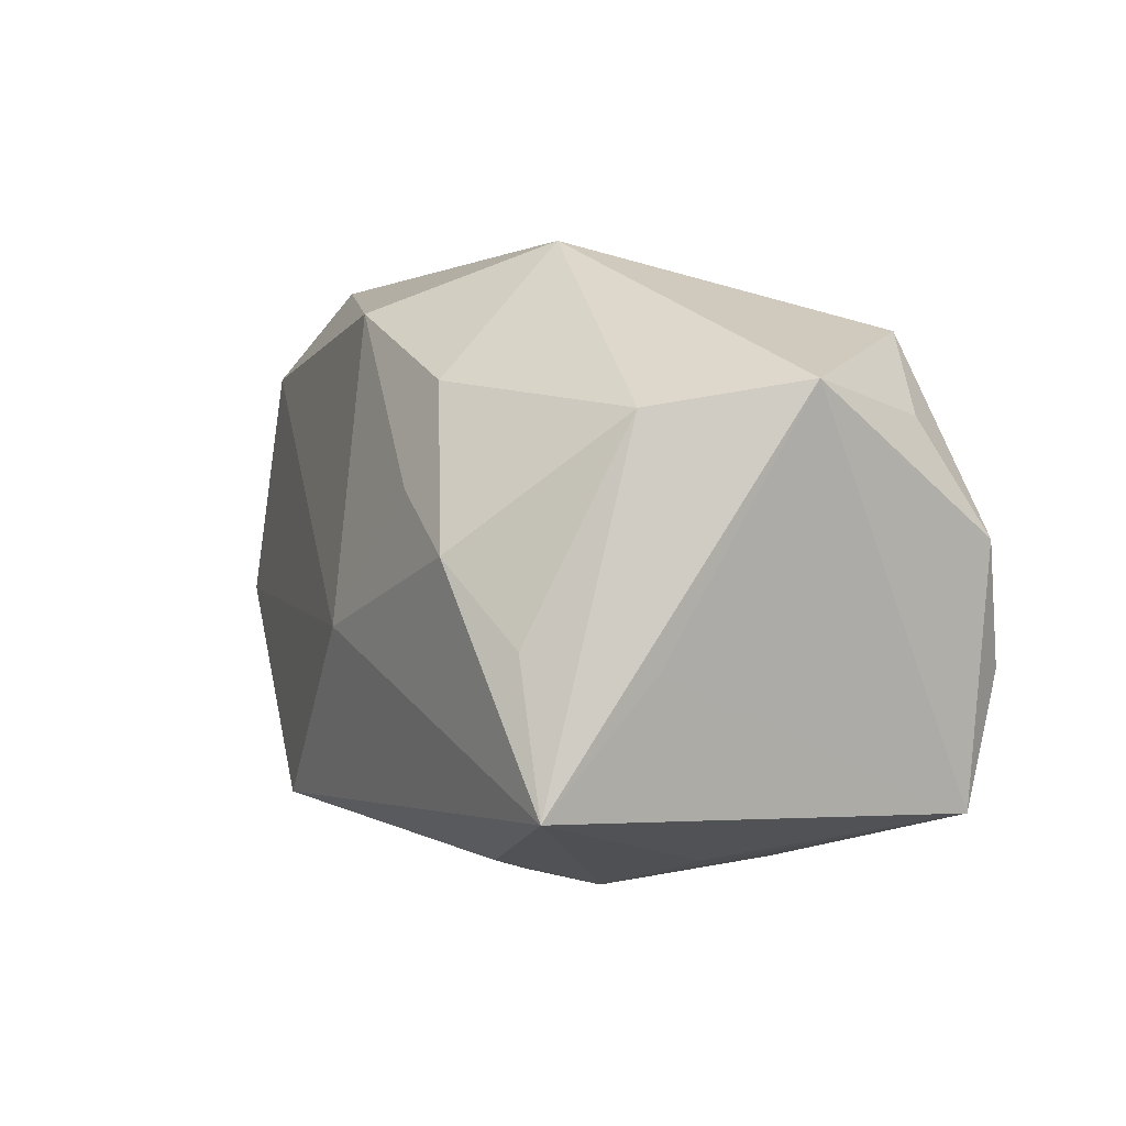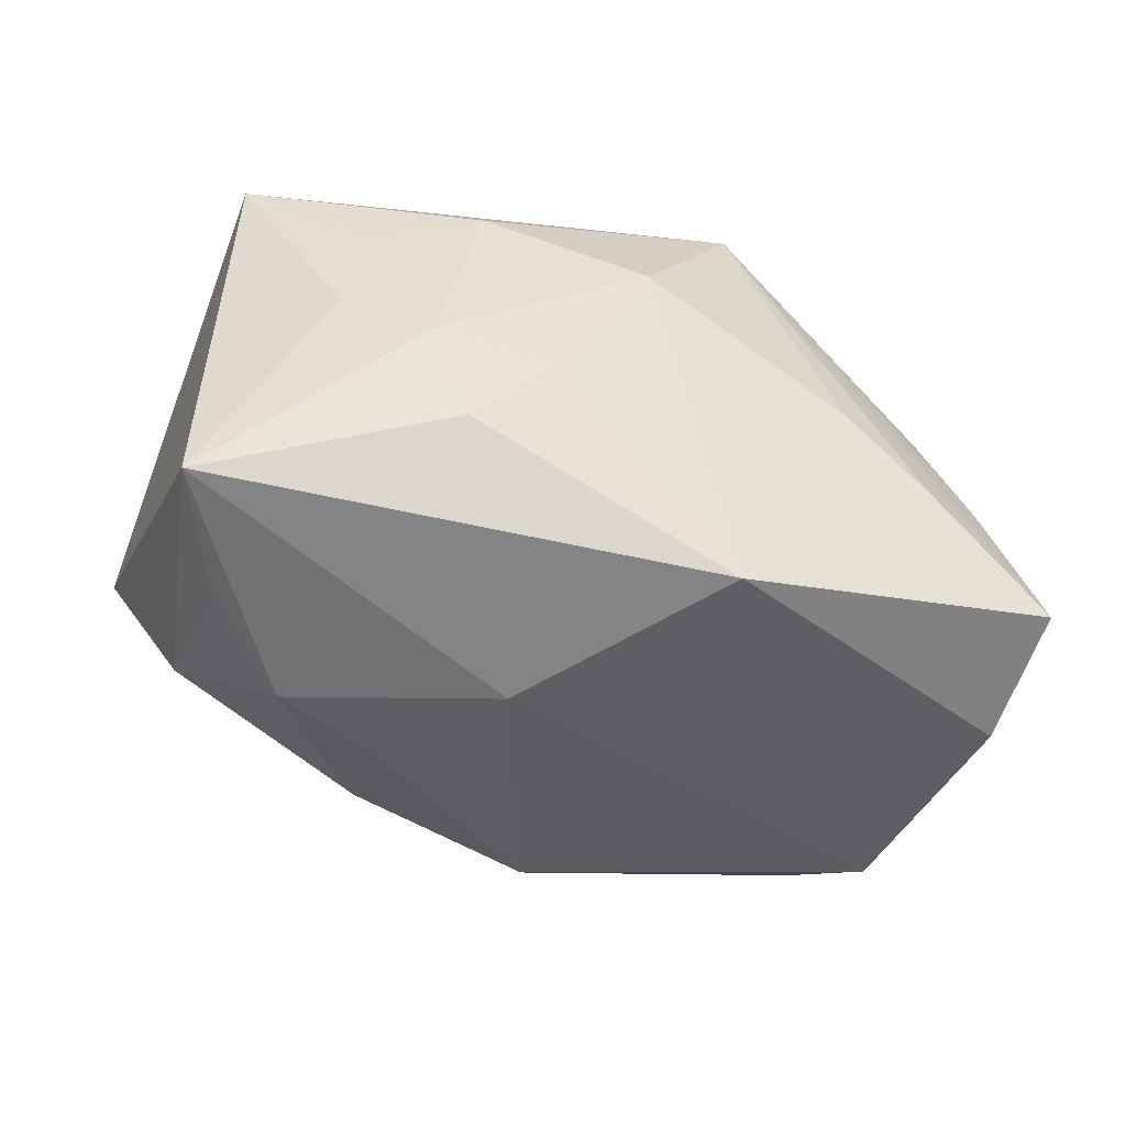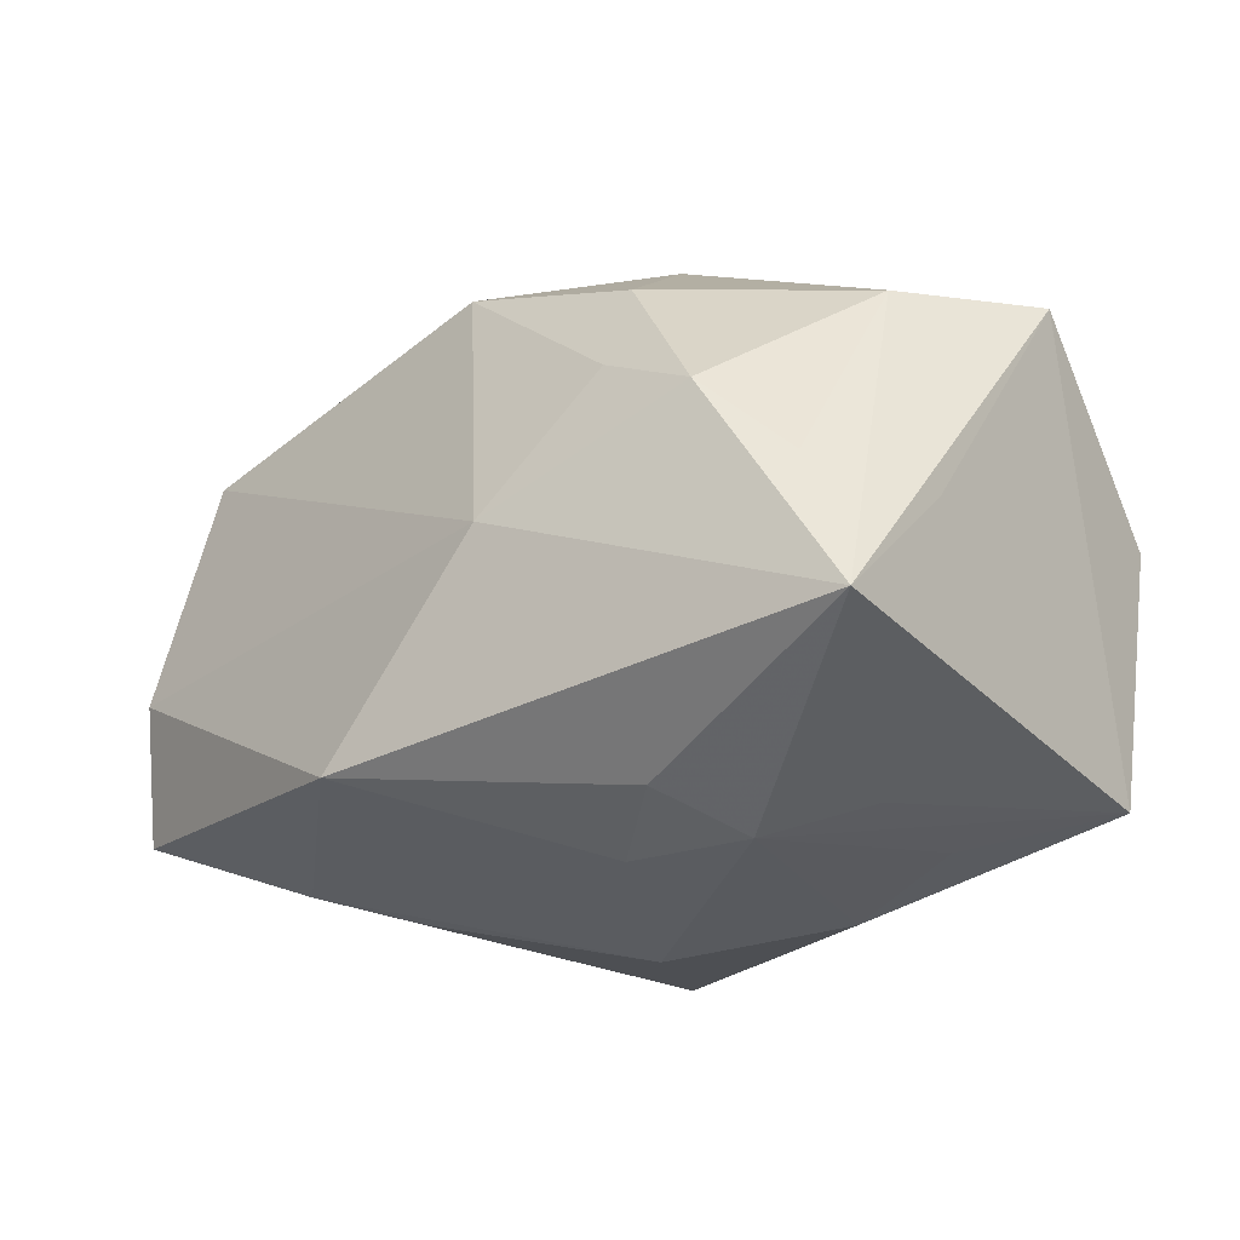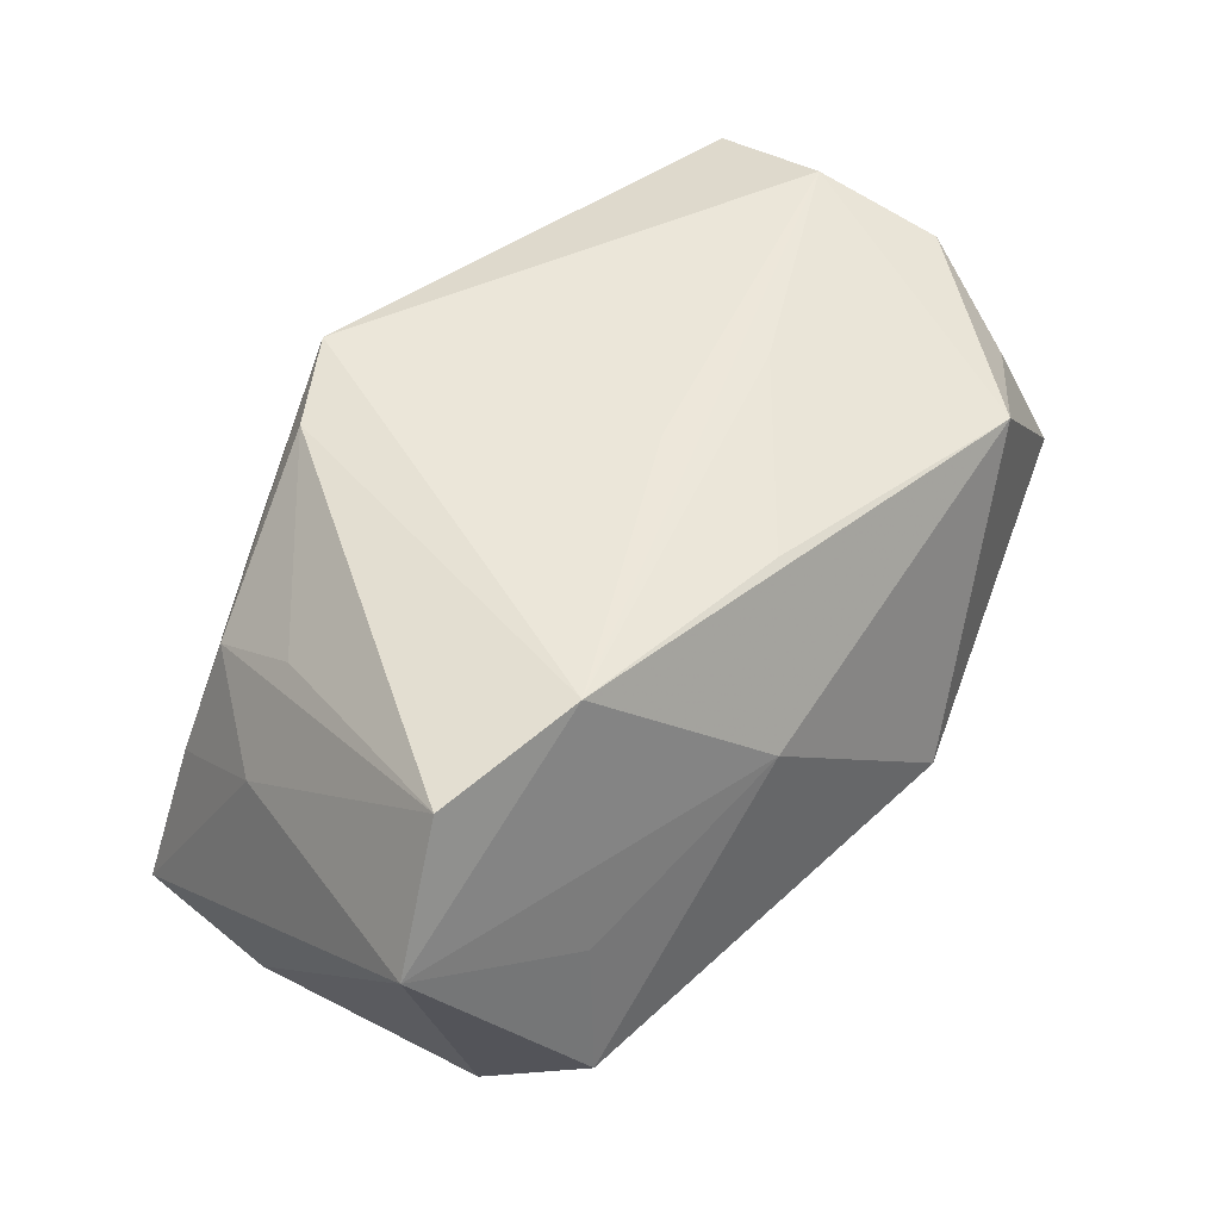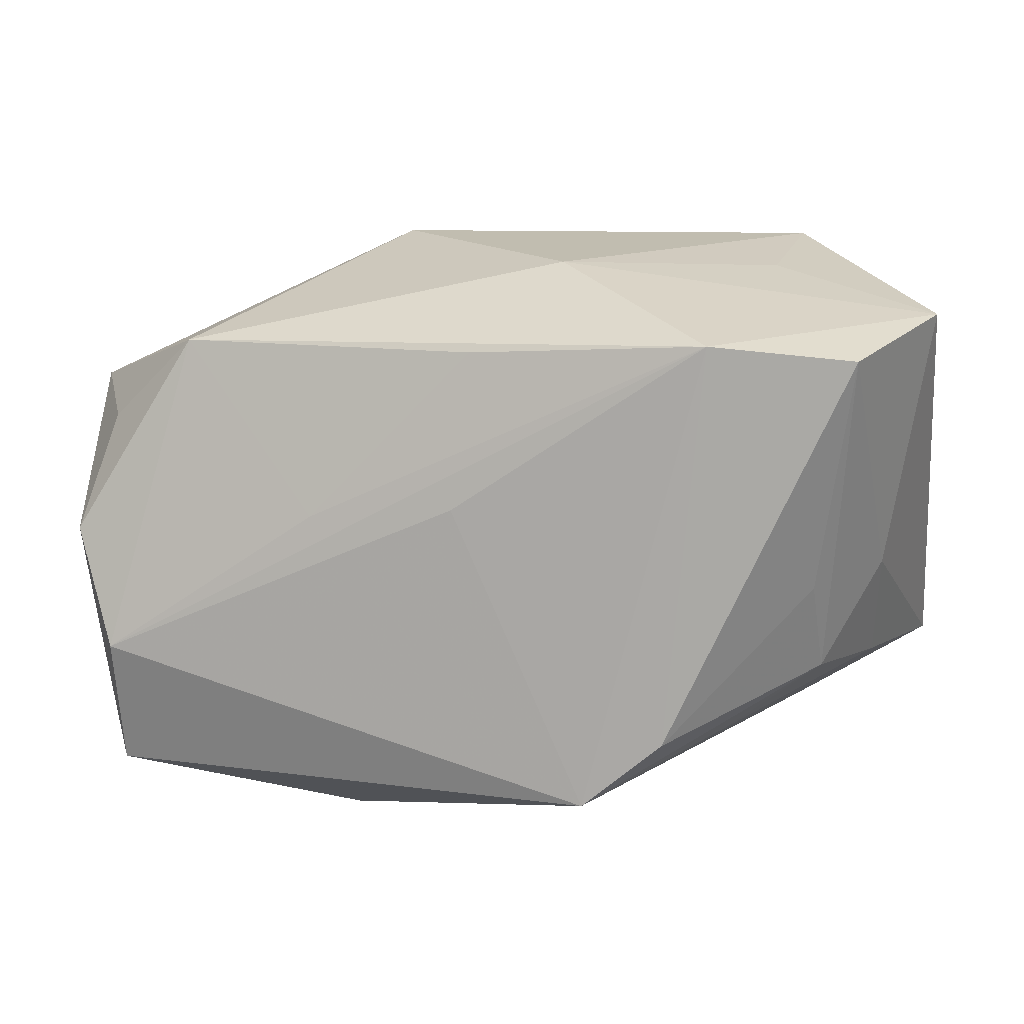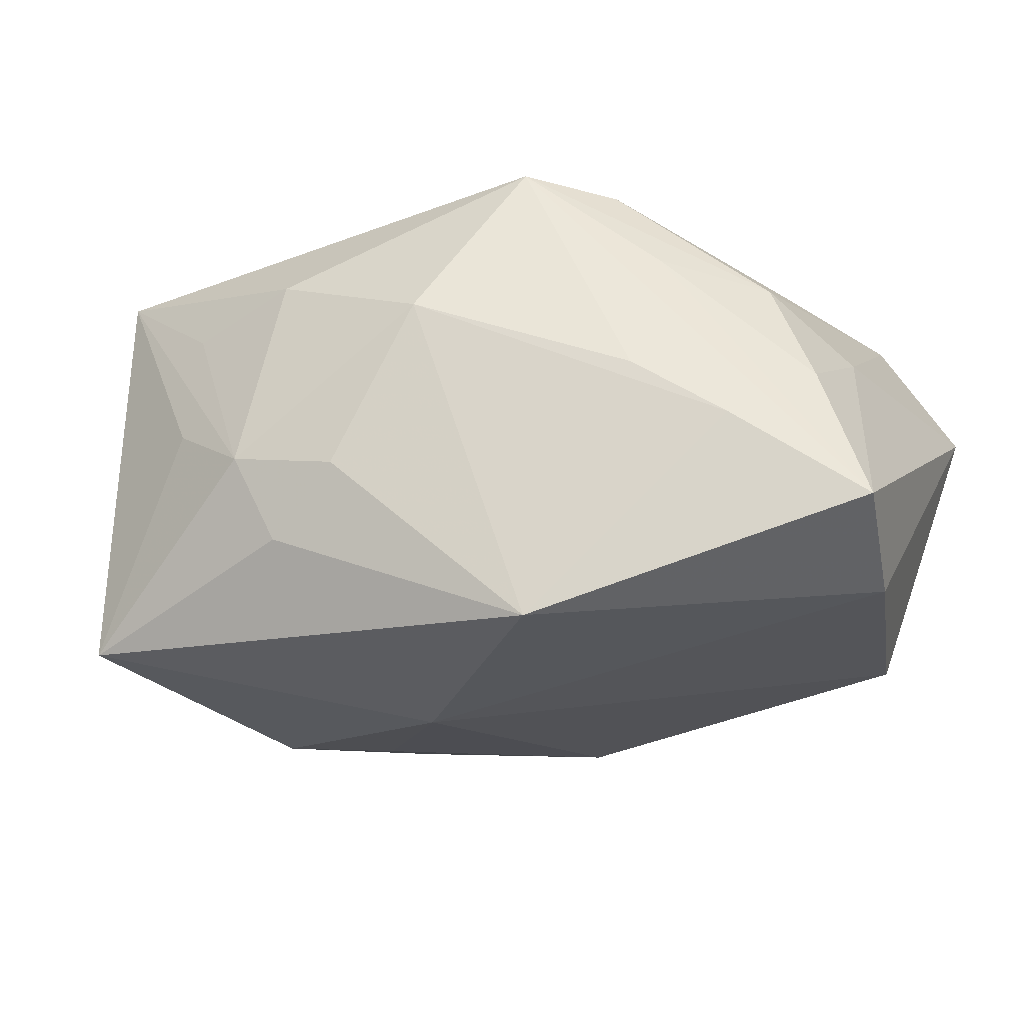
<metadata>
{"format":"obj","ext":"obj","renderer":"f3d","projection":"perspective","resolution":1024,"background":"white","views":[{"elev":-1.3,"azim":-114.5,"up":"+Y"},{"elev":-47.6,"azim":-10.3,"up":"+Z"},{"elev":-33.2,"azim":-140.5,"up":"+Y"},{"elev":47.4,"azim":136.9,"up":"+Z"},{"elev":12.7,"azim":12.1,"up":"+Y"},{"elev":-27.2,"azim":25.2,"up":"+Z"}]}
</metadata>
<code>
v -0.03023 -0.007581 -0.00813
v 0.0312 -0.001568 -0.01522
v -0.02804 0.00905 -0.008584
v -0.01862 -0.01997 0.009225
v -0.01331 0.004426 -0.01861
v -0.01305 -0.02256 -0.004068
v 0.01796 0.01695 0.01827
v 0.02556 -0.001782 0.01191
v 0.03022 -0.001205 0.0047
v 0.005505 0.02146 0.00673
v -0.03386 0.0108 0.00121
v 0.02115 0.02088 0.0003992
v -0.004792 -0.004738 -0.02071
v 0.02951 -0.009666 -0.0003527
v 0.02642 0.01557 -0.01452
v 0.002085 -0.0224 0.005918
v -0.03071 0.001054 0.0161
v -0.02919 0.009152 0.01126
v -0.01946 -0.02049 0.0003334
v -0.004763 -0.02217 -0.006055
v -0.02196 0.01571 0.01417
v 0.02412 -0.01478 -0.004902
v 0.01517 -0.01286 0.01782
v -0.02564 -0.006273 -0.01566
v -0.01372 0.01177 -0.01631
v 0.02233 0.02248 -0.009858
v -0.01027 -0.02085 -0.01079
v -0.00956 0.02248 -0.005728
v 0.0333 -0.01074 -0.01176
v 0.0004701 0.01579 0.01683
v -0.02029 -0.0002114 -0.01885
v 0.009364 -0.01768 0.0187
v 0.0176 -0.01715 -0.0002809
v -0.0005077 0.004406 0.0187
v 0.02841 0.01582 0.01569
v 0.008775 -0.01714 -0.0192
v -0.0275 -0.007558 0.0187
v -0.0001644 0.0178 -0.01675
v 0.03359 0.01815 0.006363
v -0.009967 -0.02148 0.01119
v -0.02752 -0.01724 0.01633
v 0.01895 -0.01366 0.01039
v -0.01142 0.003311 0.01821
v 0.02607 -0.008673 0.008447
v -0.02842 -0.0168 -0.01539
f 11 21 28
f 26 38 28
f 26 12 39
f 29 2 39
f 10 26 28
f 12 26 10
f 28 21 10
f 21 7 10
f 39 12 10
f 10 7 39
f 45 11 3
f 3 11 28
f 31 13 45
f 38 26 15
f 2 13 15
f 15 13 38
f 39 2 15
f 15 26 39
f 9 29 39
f 14 29 9
f 14 9 44
f 39 7 35
f 35 9 39
f 8 44 35
f 35 44 9
f 36 13 2
f 2 29 36
f 45 13 36
f 36 27 45
f 32 7 34
f 30 7 21
f 21 43 30
f 30 43 7
f 28 38 25
f 25 3 28
f 25 31 3
f 38 13 5
f 13 31 5
f 5 25 38
f 31 25 5
f 45 3 24
f 24 31 45
f 3 31 24
f 42 44 32
f 14 44 42
f 32 29 42
f 42 29 14
f 32 44 23
f 23 44 8
f 8 35 23
f 23 7 32
f 23 35 7
f 21 11 18
f 37 43 21
f 37 41 32
f 32 34 37
f 7 43 37
f 37 34 7
f 1 11 45
f 45 41 1
f 1 41 11
f 19 41 45
f 27 36 20
f 36 16 20
f 32 16 33
f 21 18 17
f 17 37 21
f 17 18 11
f 11 41 17
f 41 37 17
f 32 41 40
f 40 16 32
f 27 20 6
f 45 27 6
f 6 19 45
f 41 19 6
f 6 20 16
f 16 40 6
f 22 36 29
f 22 29 32
f 32 33 22
f 22 16 36
f 22 33 16
f 4 40 41
f 41 6 4
f 4 6 40

</code>
